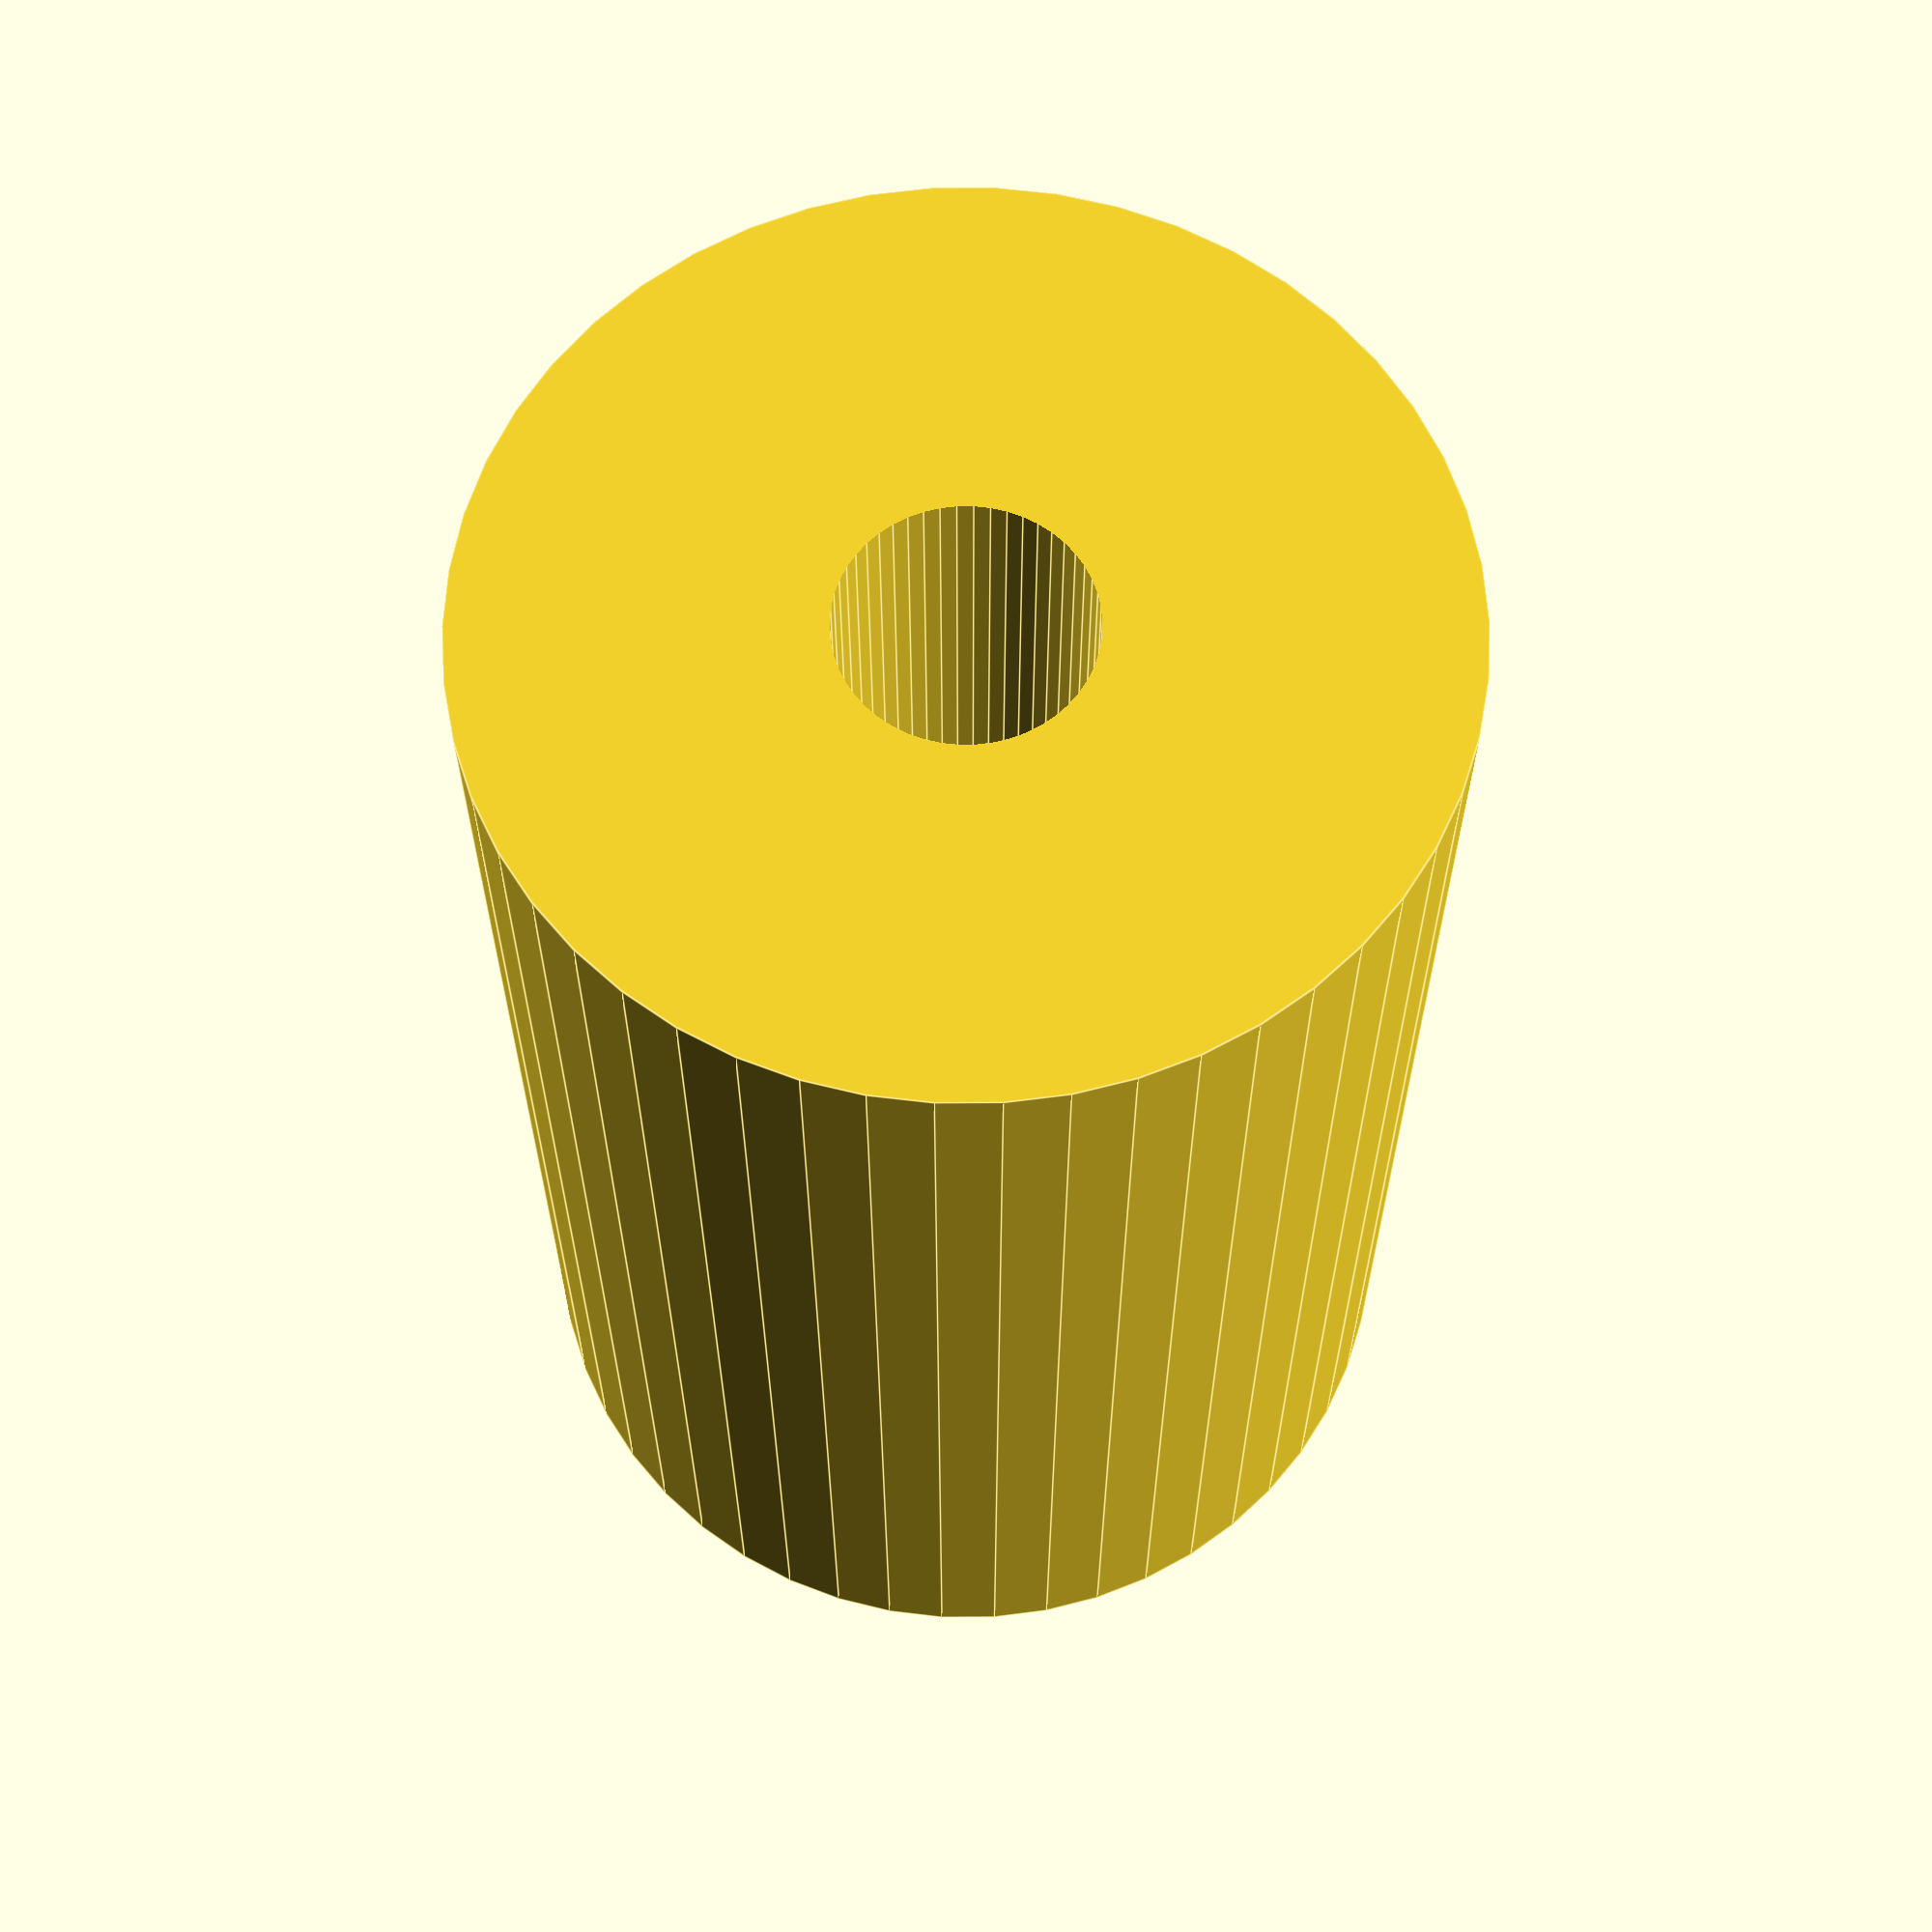
<openscad>
$fn = 50;


difference() {
	union() {
		translate(v = [0, 0, -35.0000000000]) {
			cylinder(h = 70, r = 23.0000000000);
		}
	}
	union() {
		translate(v = [0, 0, -100.0000000000]) {
			cylinder(h = 200, r = 6);
		}
	}
}
</openscad>
<views>
elev=205.4 azim=50.7 roll=360.0 proj=p view=edges
</views>
